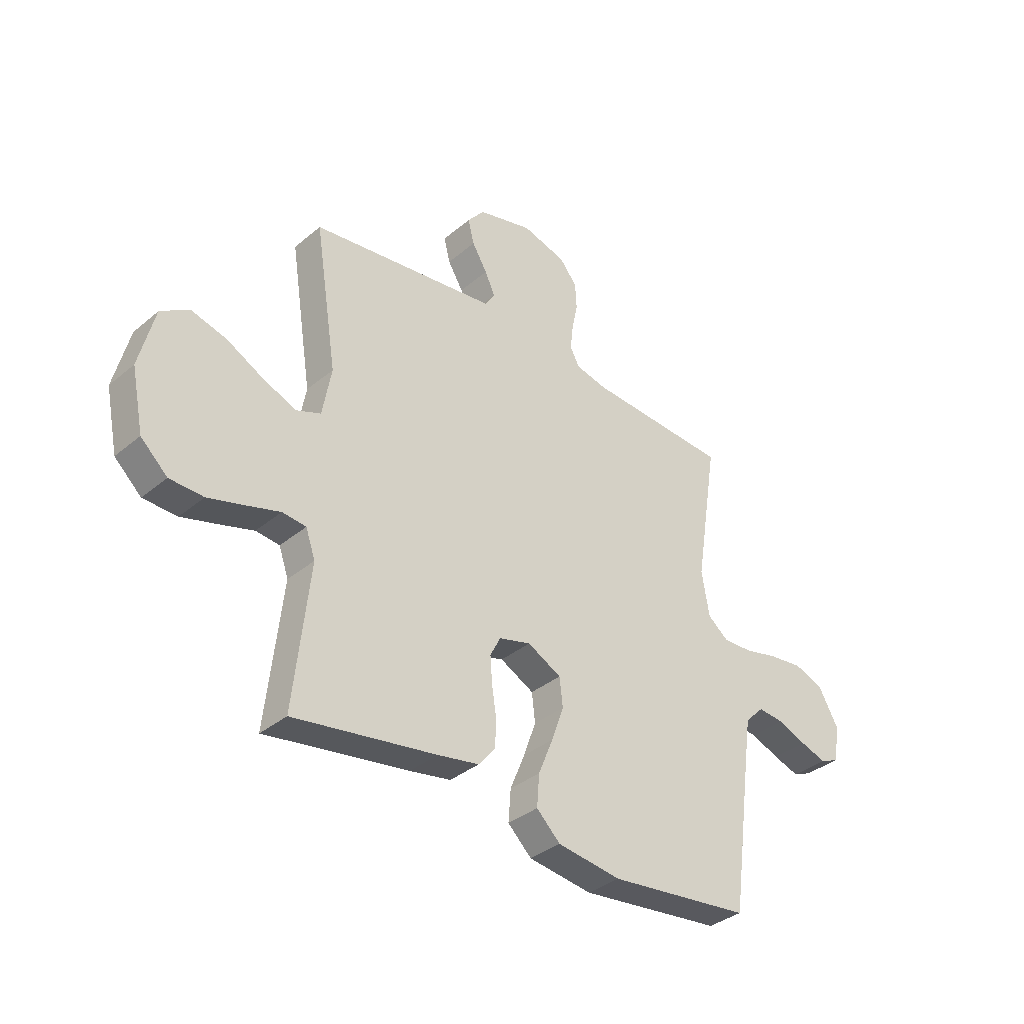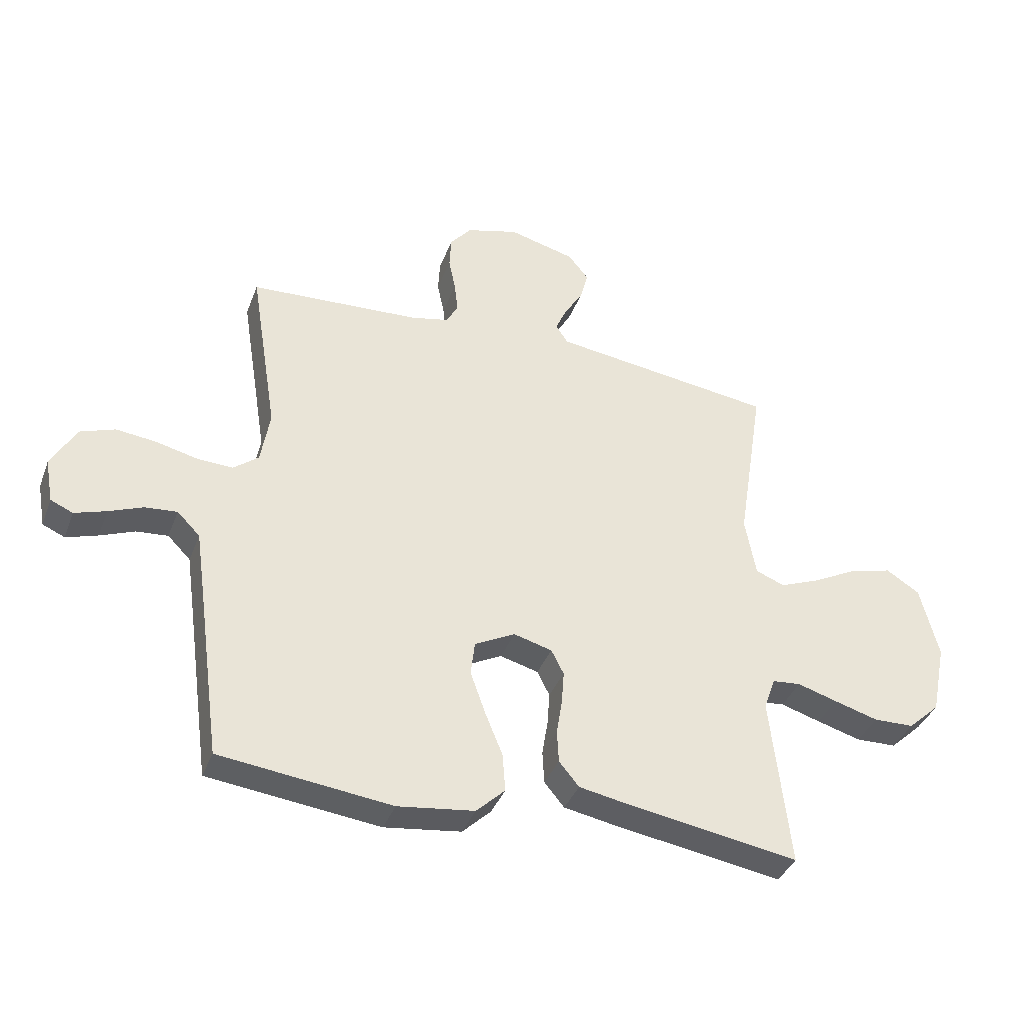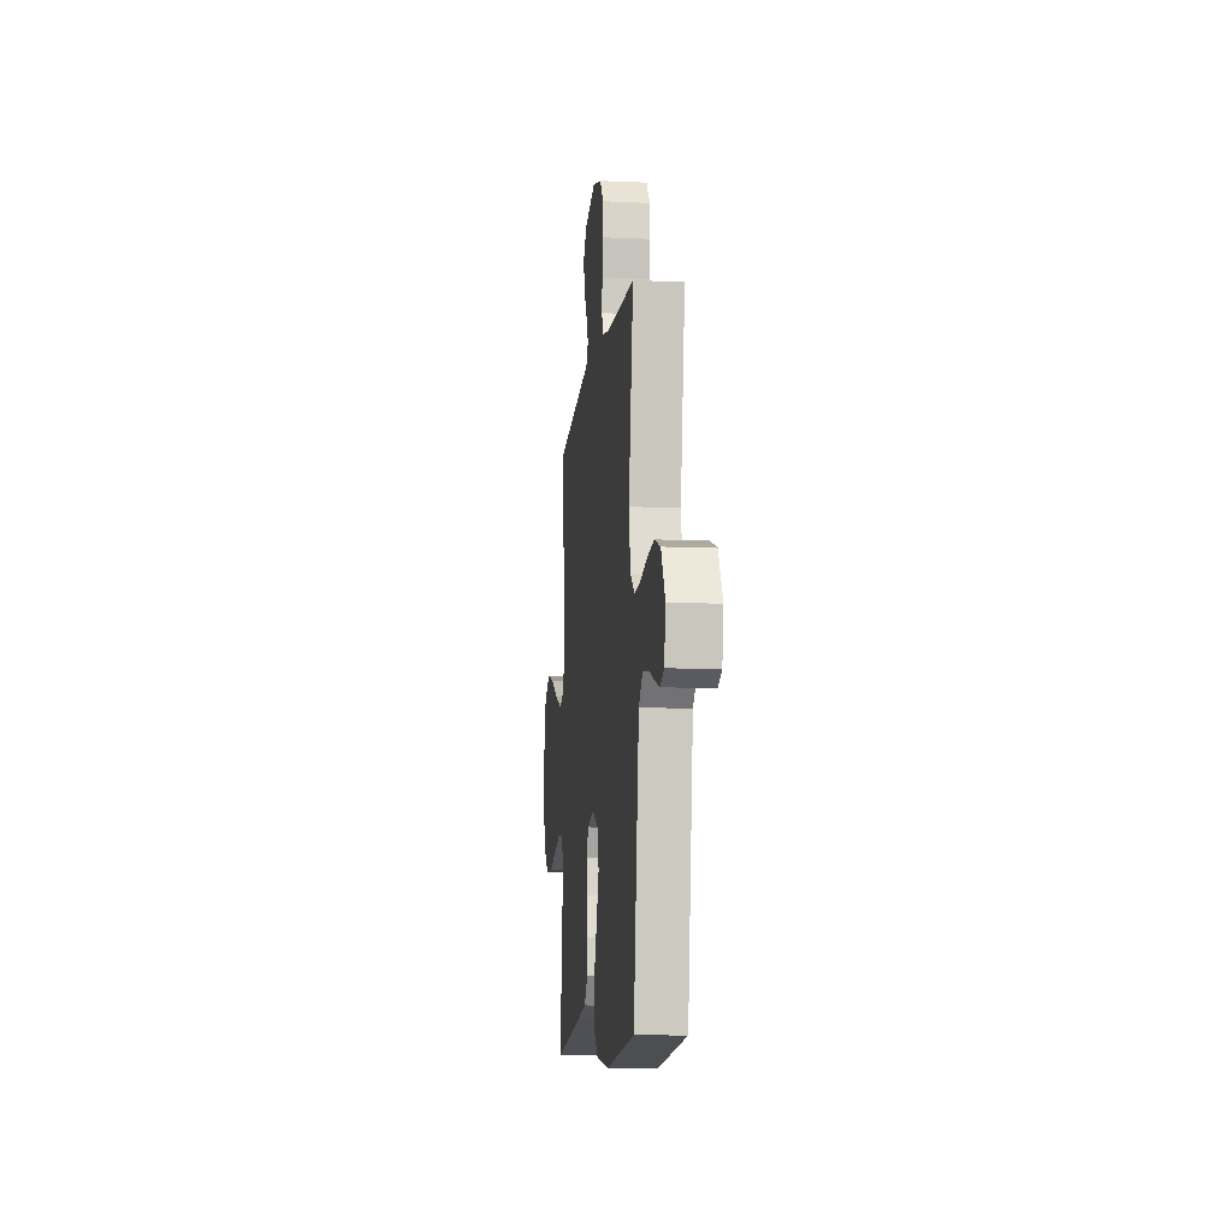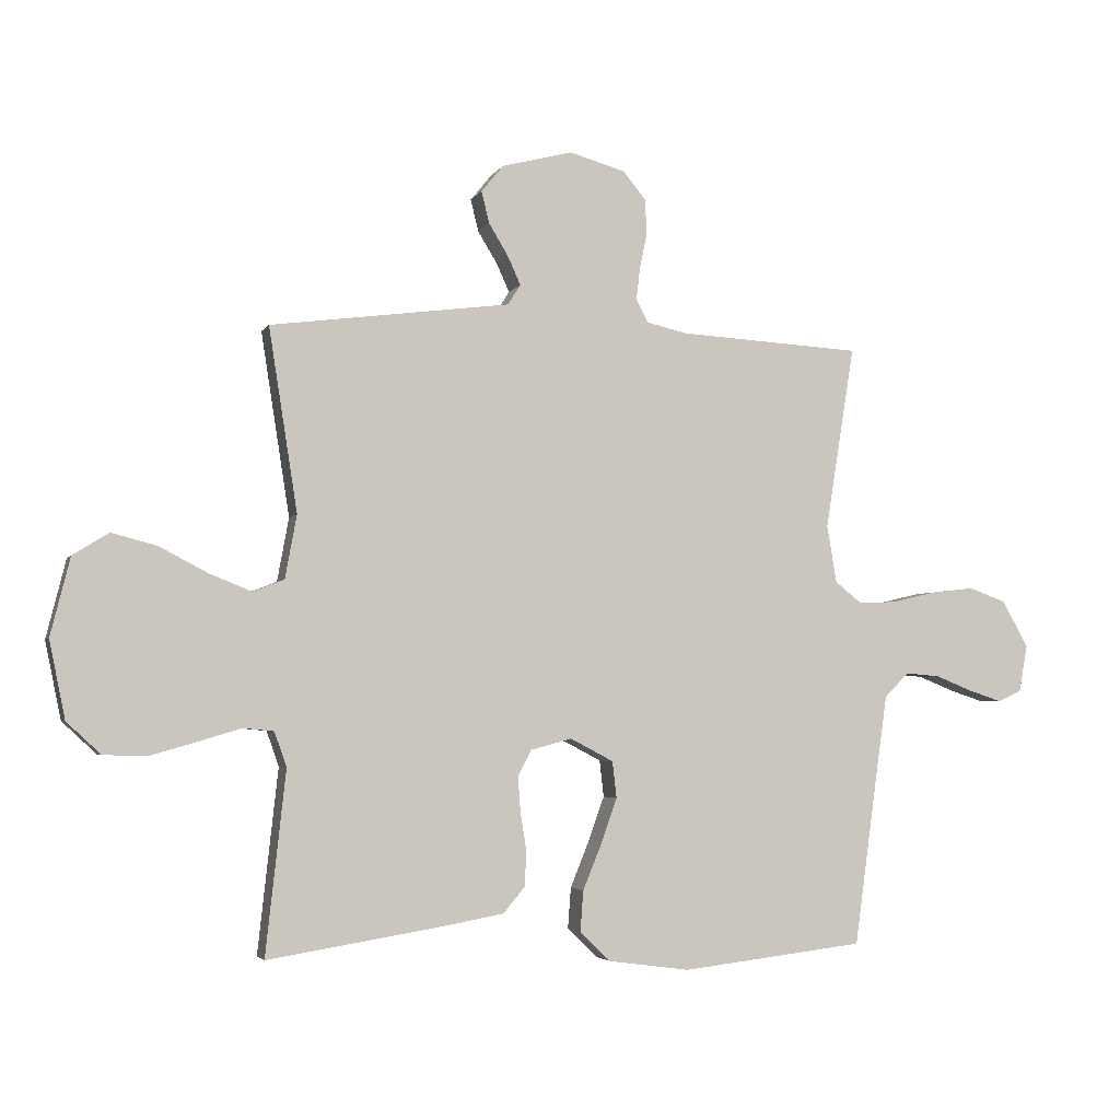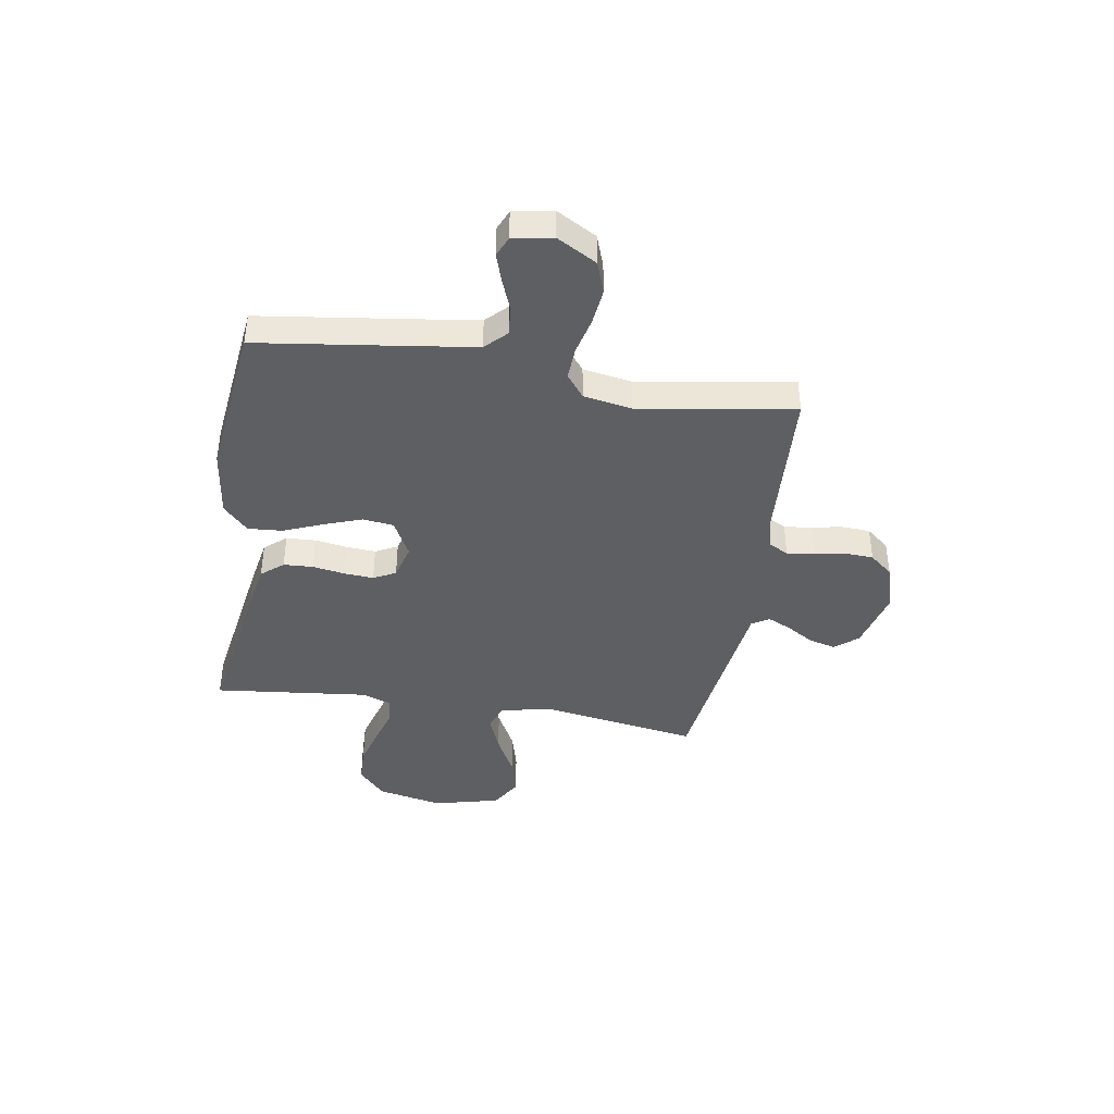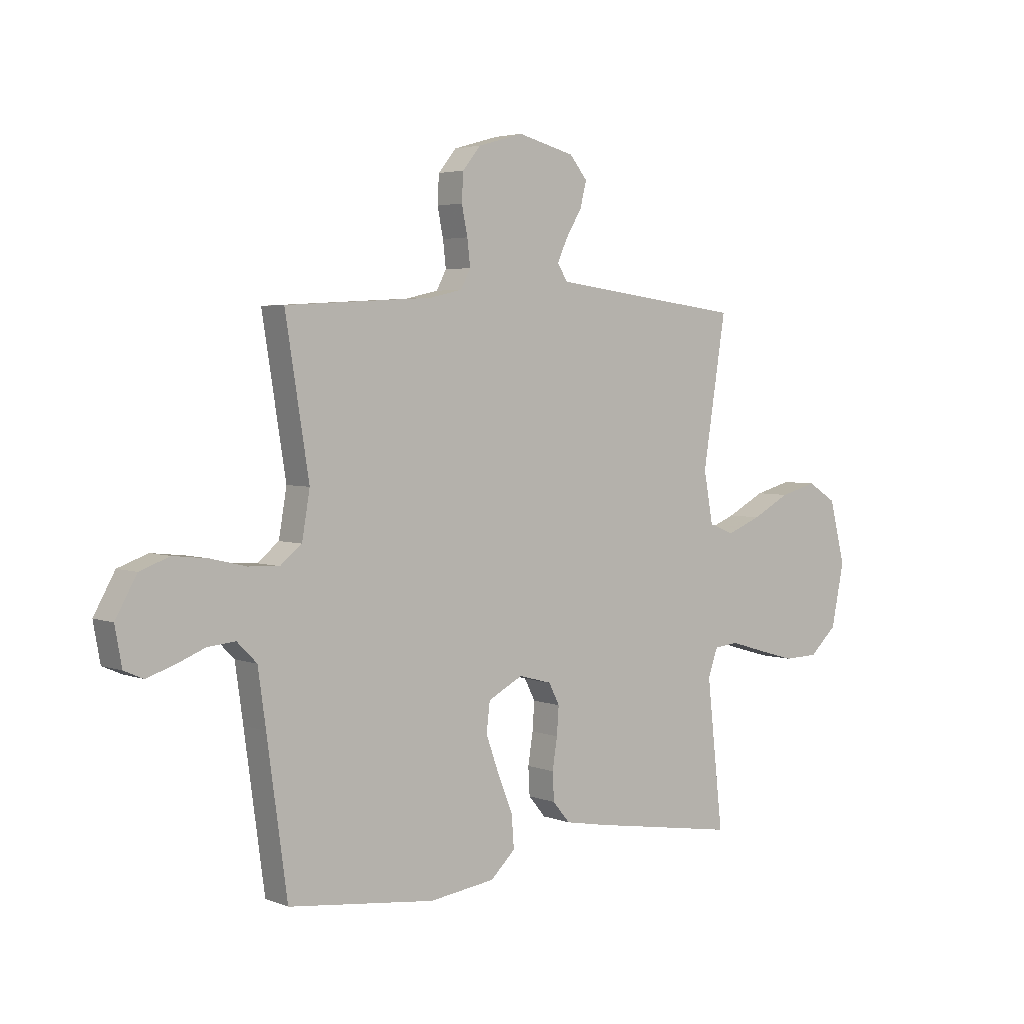
<metadata>
{"format":"obj","ext":"obj","renderer":"f3d","projection":"perspective","resolution":1024,"background":"white","views":[{"elev":-35.7,"azim":137.6,"up":"+Z"},{"elev":-38.0,"azim":-19.6,"up":"+Z"},{"elev":-10.5,"azim":-96.5,"up":"+Z"},{"elev":-3.5,"azim":163.4,"up":"+Z"},{"elev":-41.5,"azim":-99.3,"up":"+Y"},{"elev":3.8,"azim":-38.9,"up":"+Z"}]}
</metadata>
<code>
v -0.5 0.07 0.5
v -0.2 0.07 0.517
v -0.134 0.07 0.532
v -0.114 0.07 0.57
v -0.12 0.07 0.623
v -0.132 0.07 0.681
v -0.129 0.07 0.738
v -0.092 0.07 0.783
v 0 0.07 0.809
v 0.116 0.07 0.779
v 0.152 0.07 0.735
v 0.139 0.07 0.683
v 0.107 0.07 0.63
v 0.086 0.07 0.584
v 0.107 0.07 0.551
v 0.2 0.07 0.539
v 0.5 0.07 0.5
v 0.453 0.07 0.2
v 0.472 0.07 0.096
v 0.523 0.07 0.076
v 0.593 0.07 0.104
v 0.671 0.07 0.145
v 0.746 0.07 0.165
v 0.805 0.07 0.128
v 0.837 0.07 0
v 0.811 0.07 -0.127
v 0.755 0.07 -0.179
v 0.684 0.07 -0.181
v 0.607 0.07 -0.159
v 0.537 0.07 -0.138
v 0.487 0.07 -0.143
v 0.467 0.07 -0.2
v 0.5 0.07 -0.5
v 0.2 0.07 -0.452
v 0.113 0.07 -0.436
v 0.078 0.07 -0.394
v 0.075 0.07 -0.337
v 0.085 0.07 -0.274
v 0.089 0.07 -0.217
v 0.067 0.07 -0.174
v 0 0.07 -0.156
v -0.071 0.07 -0.193
v -0.078 0.07 -0.253
v -0.052 0.07 -0.326
v -0.021 0.07 -0.402
v -0.016 0.07 -0.469
v -0.066 0.07 -0.517
v -0.2 0.07 -0.535
v -0.5 0.07 -0.5
v -0.541 0.07 -0.2
v -0.557 0.07 -0.087
v -0.597 0.07 -0.047
v -0.653 0.07 -0.052
v -0.713 0.07 -0.076
v -0.768 0.07 -0.094
v -0.807 0.07 -0.077
v -0.821 0.07 0
v -0.778 0.07 0.077
v -0.717 0.07 0.099
v -0.646 0.07 0.091
v -0.575 0.07 0.074
v -0.512 0.07 0.071
v -0.468 0.07 0.106
v -0.452 0.07 0.2
v -0.5 0 0.5
v -0.2 0 0.517
v -0.134 0 0.532
v -0.114 0 0.57
v -0.12 0 0.623
v -0.132 0 0.681
v -0.129 0 0.738
v -0.092 0 0.783
v 0 0 0.809
v 0.116 0 0.779
v 0.152 0 0.735
v 0.139 0 0.683
v 0.107 0 0.63
v 0.086 0 0.584
v 0.107 0 0.551
v 0.2 0 0.539
v 0.5 0 0.5
v 0.453 0 0.2
v 0.472 0 0.096
v 0.523 0 0.076
v 0.593 0 0.104
v 0.671 0 0.145
v 0.746 0 0.165
v 0.805 0 0.128
v 0.837 0 0
v 0.811 0 -0.127
v 0.755 0 -0.179
v 0.684 0 -0.181
v 0.607 0 -0.159
v 0.537 0 -0.138
v 0.487 0 -0.143
v 0.467 0 -0.2
v 0.5 0 -0.5
v 0.2 0 -0.452
v 0.113 0 -0.436
v 0.078 0 -0.394
v 0.075 0 -0.337
v 0.085 0 -0.274
v 0.089 0 -0.217
v 0.067 0 -0.174
v 0 0 -0.156
v -0.071 0 -0.193
v -0.078 0 -0.253
v -0.052 0 -0.326
v -0.021 0 -0.402
v -0.016 0 -0.469
v -0.066 0 -0.517
v -0.2 0 -0.535
v -0.5 0 -0.5
v -0.541 0 -0.2
v -0.557 0 -0.087
v -0.597 0 -0.047
v -0.653 0 -0.052
v -0.713 0 -0.076
v -0.768 0 -0.094
v -0.807 0 -0.077
v -0.821 0 0
v -0.778 0 0.077
v -0.717 0 0.099
v -0.646 0 0.091
v -0.575 0 0.074
v -0.512 0 0.071
v -0.468 0 0.106
v -0.452 0 0.2
f 58 59 60 61
f 58 61 62
f 57 58 62
f 56 57 62
f 53 54 55 56
f 53 56 62
f 52 53 62 63
f 47 48 49 50
f 47 50 51
f 44 45 46 47
f 43 44 47 51
f 42 43 51 52
f 35 36 37 38
f 35 38 39
f 32 33 34 35
f 31 32 35 39
f 27 28 29 30
f 25 26 27 30
f 25 30 31
f 21 22 23 24
f 20 21 24 25
f 15 16 17 18
f 15 18 19
f 10 11 12 13
f 10 13 14
f 9 10 14
f 8 9 14
f 5 6 7 8
f 4 5 8 14
f 3 4 14 15
f 64 1 2
f 63 64 2 3
f 41 42 52 63
f 40 41 63 3
f 20 25 31 39
f 19 20 39 40
f 3 15 19 40
f 125 124 123 122
f 126 125 122
f 126 122 121
f 126 121 120
f 120 119 118 117
f 126 120 117
f 127 126 117 116
f 114 113 112 111
f 115 114 111
f 111 110 109 108
f 115 111 108 107
f 116 115 107 106
f 102 101 100 99
f 103 102 99
f 99 98 97 96
f 103 99 96 95
f 94 93 92 91
f 94 91 90 89
f 95 94 89
f 88 87 86 85
f 89 88 85 84
f 82 81 80 79
f 83 82 79
f 77 76 75 74
f 78 77 74
f 78 74 73
f 78 73 72
f 72 71 70 69
f 78 72 69 68
f 79 78 68 67
f 66 65 128
f 67 66 128 127
f 127 116 106 105
f 67 127 105 104
f 103 95 89 84
f 104 103 84 83
f 104 83 79 67
f 1 65 66 2
f 2 66 67 3
f 3 67 68 4
f 4 68 69 5
f 5 69 70 6
f 6 70 71 7
f 7 71 72 8
f 8 72 73 9
f 9 73 74 10
f 10 74 75 11
f 11 75 76 12
f 12 76 77 13
f 13 77 78 14
f 14 78 79 15
f 15 79 80 16
f 16 80 81 17
f 17 81 82 18
f 18 82 83 19
f 19 83 84 20
f 20 84 85 21
f 21 85 86 22
f 22 86 87 23
f 23 87 88 24
f 24 88 89 25
f 25 89 90 26
f 26 90 91 27
f 27 91 92 28
f 28 92 93 29
f 29 93 94 30
f 30 94 95 31
f 31 95 96 32
f 32 96 97 33
f 33 97 98 34
f 34 98 99 35
f 35 99 100 36
f 36 100 101 37
f 37 101 102 38
f 38 102 103 39
f 39 103 104 40
f 40 104 105 41
f 41 105 106 42
f 42 106 107 43
f 43 107 108 44
f 44 108 109 45
f 45 109 110 46
f 46 110 111 47
f 47 111 112 48
f 48 112 113 49
f 49 113 114 50
f 50 114 115 51
f 51 115 116 52
f 52 116 117 53
f 53 117 118 54
f 54 118 119 55
f 55 119 120 56
f 56 120 121 57
f 57 121 122 58
f 58 122 123 59
f 59 123 124 60
f 60 124 125 61
f 61 125 126 62
f 62 126 127 63
f 63 127 128 64
f 64 128 65 1

</code>
